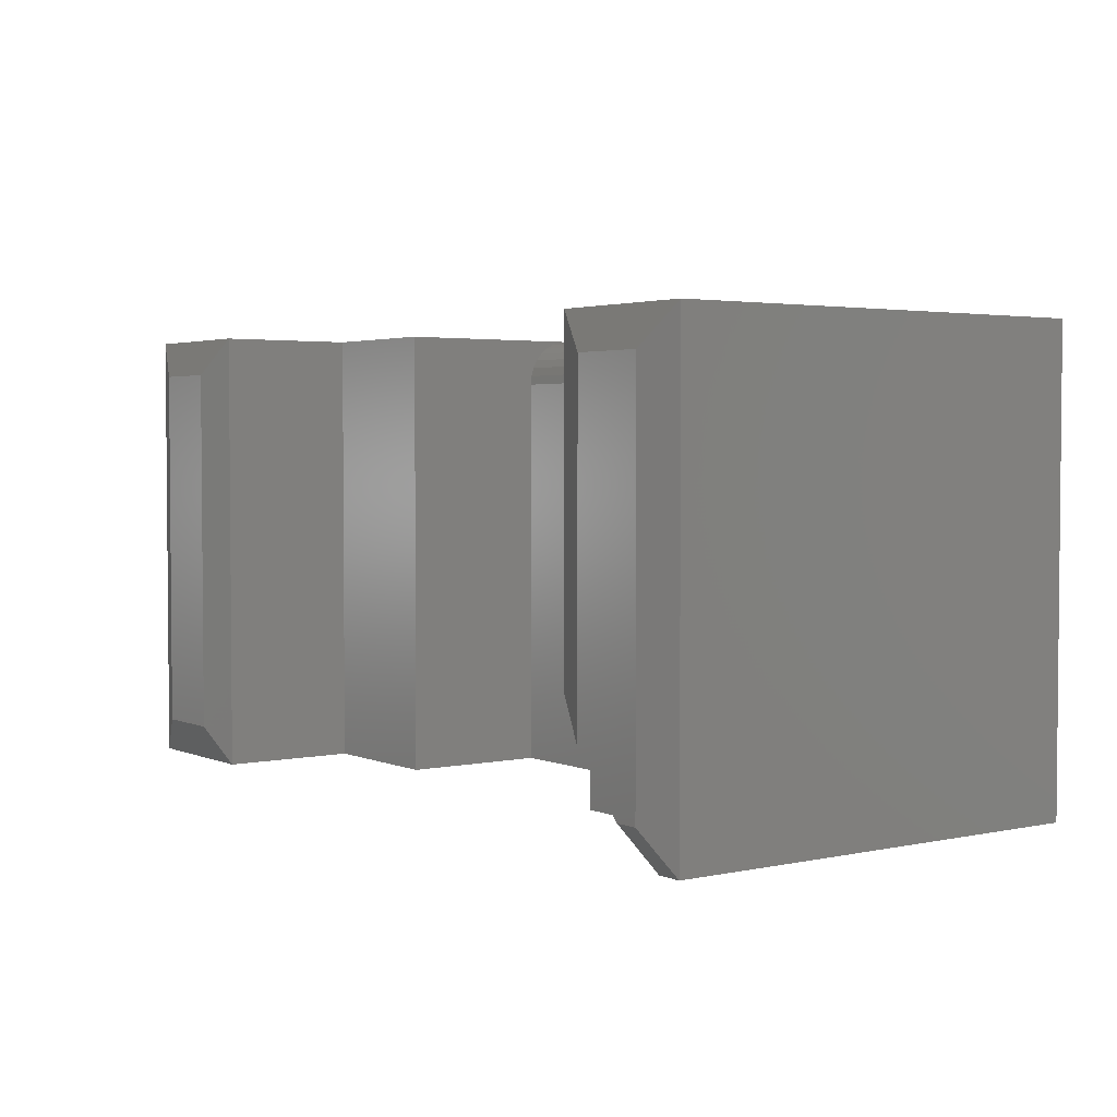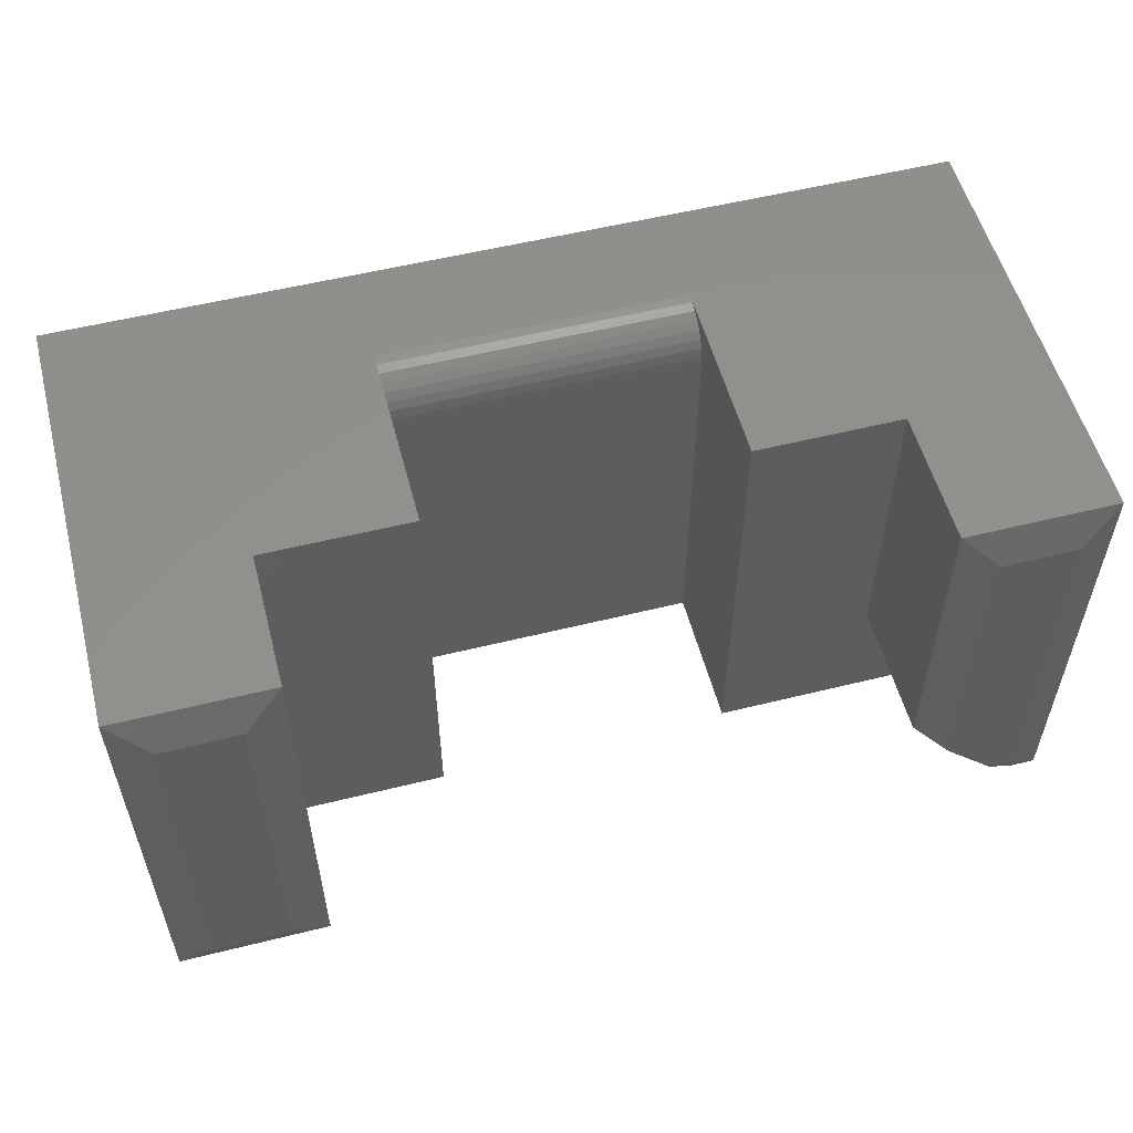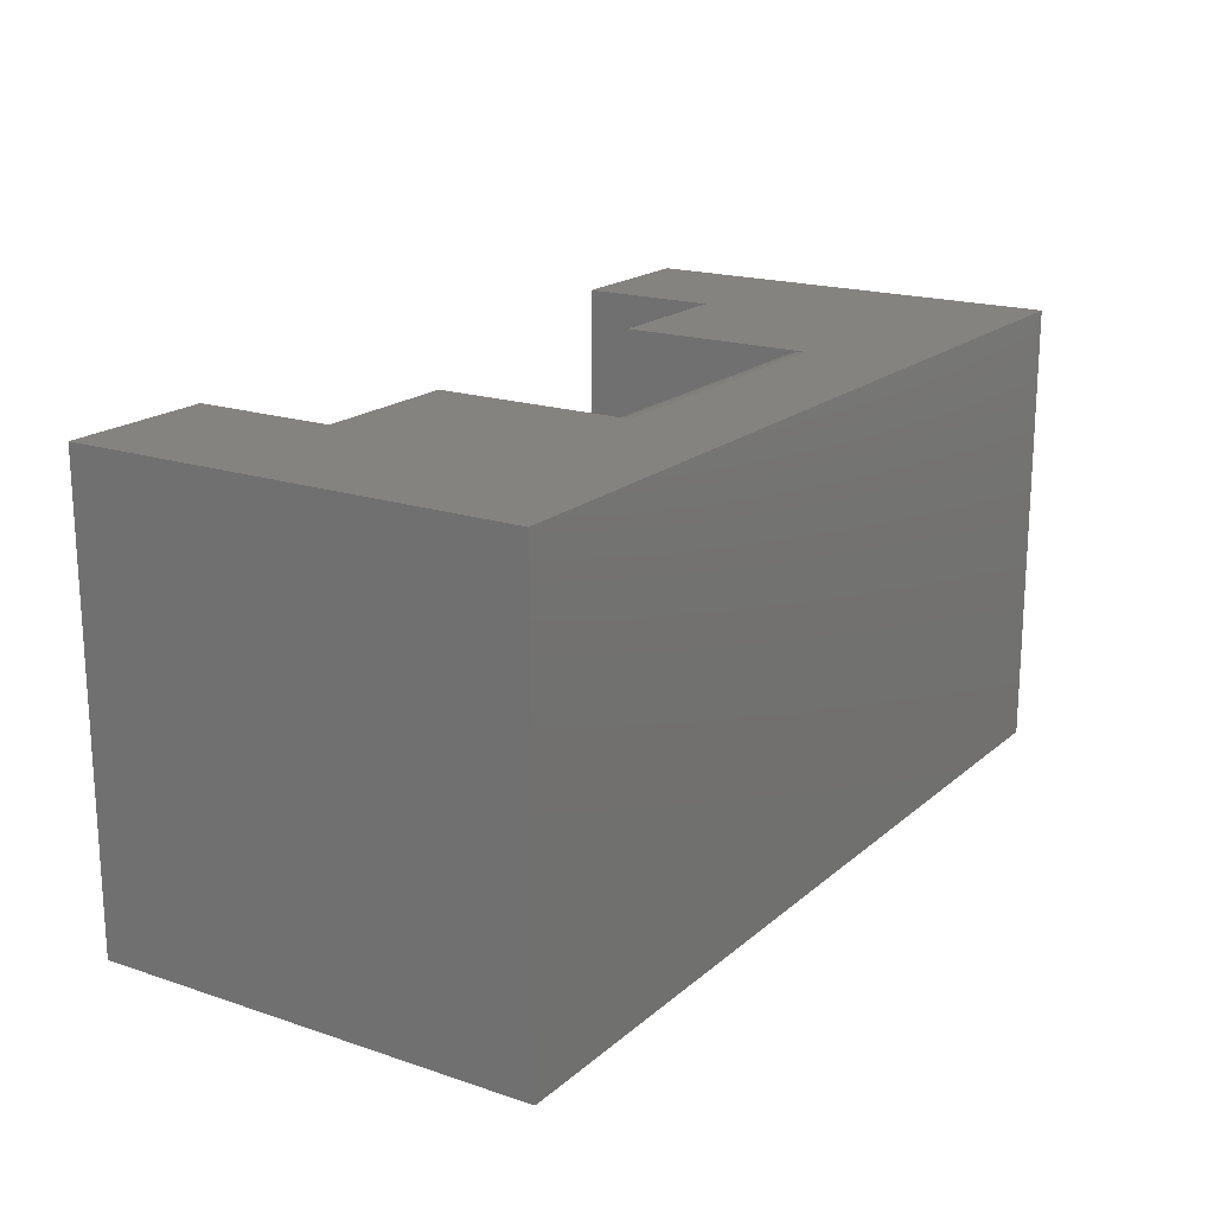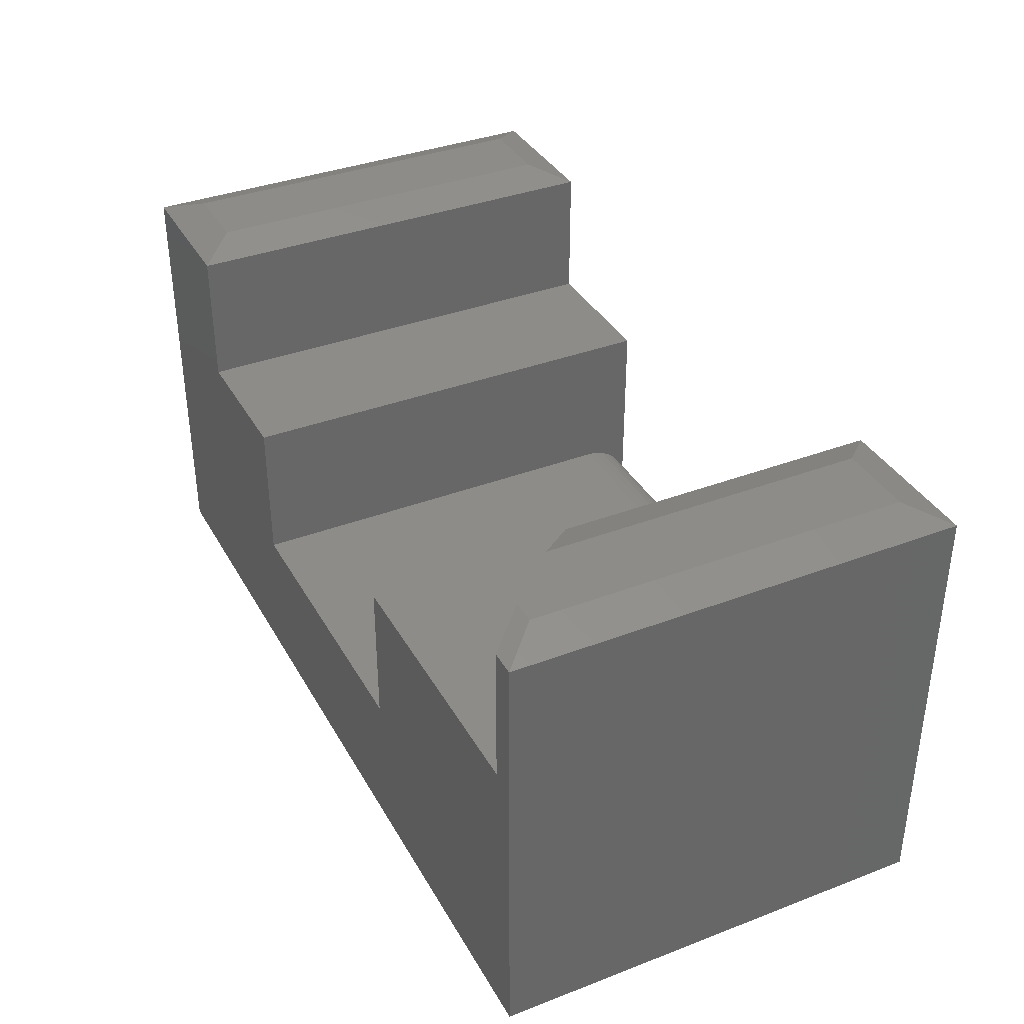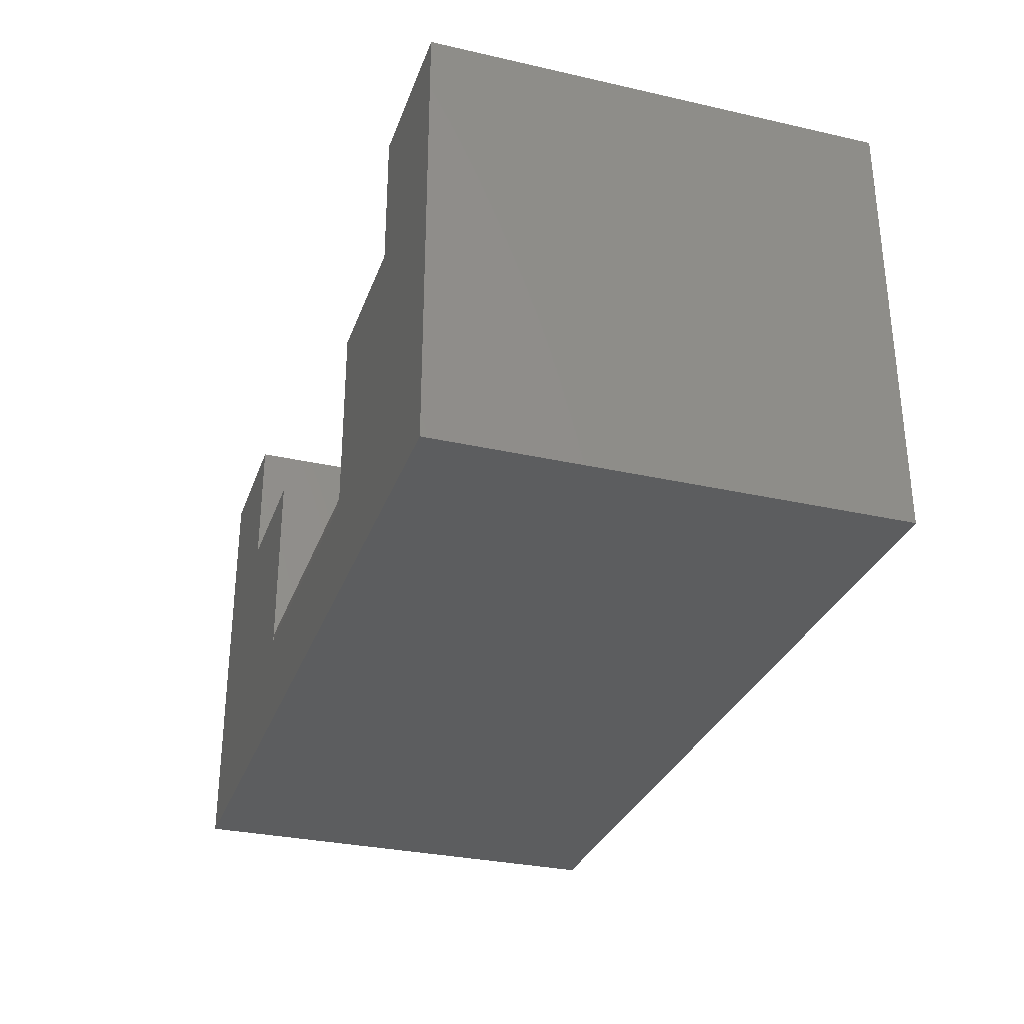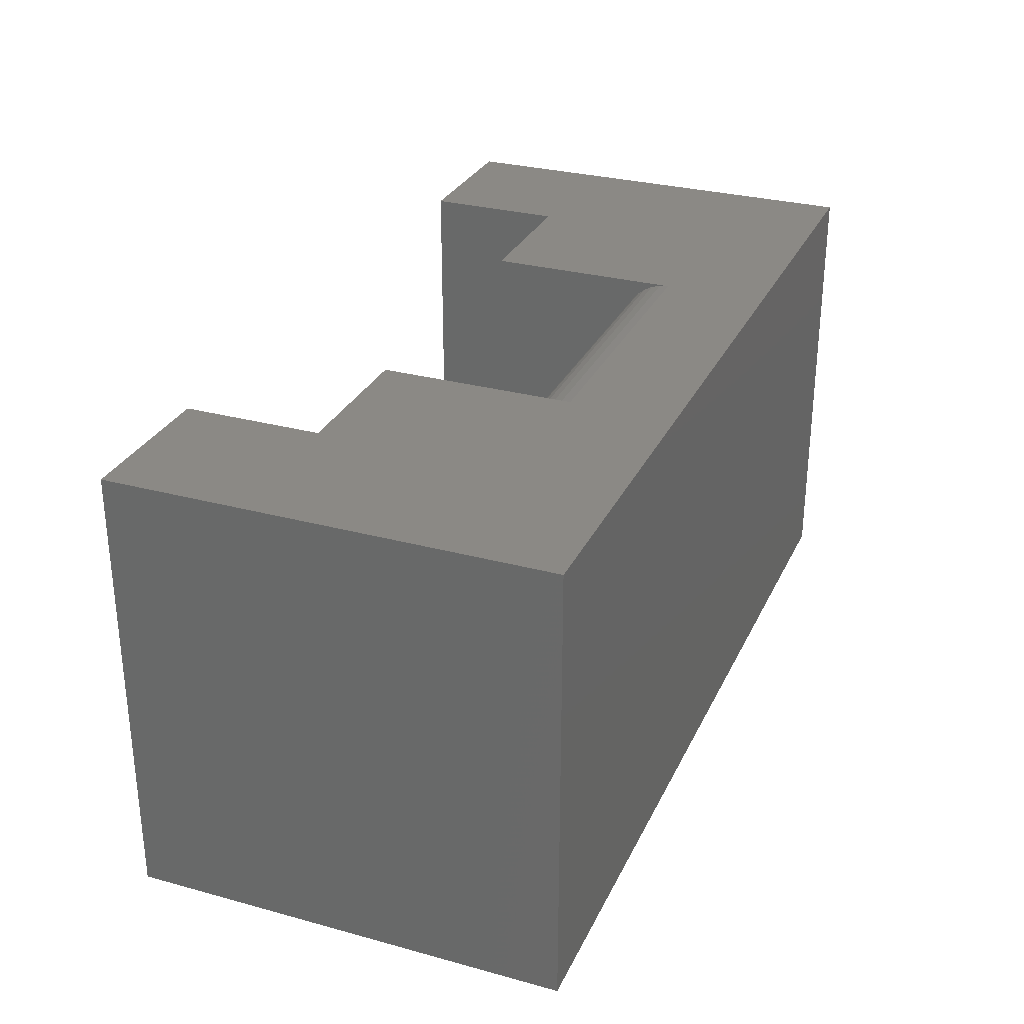
<metadata>
{"format":"stl","ext":"stl","renderer":"f3d","projection":"perspective","resolution":1024,"background":"white","views":[{"elev":3.0,"azim":54.0,"up":"+Y"},{"elev":54.9,"azim":-14.7,"up":"+Y"},{"elev":18.5,"azim":122.7,"up":"+Y"},{"elev":36.7,"azim":63.7,"up":"+Z"},{"elev":-30.8,"azim":-108.0,"up":"+Z"},{"elev":29.5,"azim":111.8,"up":"+Y"}]}
</metadata>
<code>
# stl→obj: 52 verts, 100 faces
v -0.2526 -0.75 0.4974
v -0.04169 -0.75 0.4974
v -0.2526 -0.5312 0.4974
v -0.2526 5.522e-17 0.4974
v -0.4974 2.805e-17 0.4974
v -0.4974 -0.75 0.4974
v -1.003 -2.805e-17 0.4974
v -1.247 -5.522e-17 0.4974
v -1.003 -0.75 0.4974
v -1.247 -0.75 0.4974
v -1.5 -8.327e-17 4.592e-17
v -1.5 -2.776e-17 0.7266
v -1.247 -5.522e-17 0.7266
v -1.003 -2.805e-17 0.1745
v -0.4974 2.805e-17 0.1745
v 0 8.327e-17 -4.592e-17
v 4.449e-17 1.388e-16 0.7266
v -0.2526 5.522e-17 0.7266
v -0.4974 -0.07812 0.2526
v -1.003 -0.07812 0.2526
v -0.4974 -0.75 0.2526
v -1.003 -0.75 0.2526
v -0.4974 -0.001501 0.1897
v -0.4974 -0.005947 0.2044
v -0.4974 -0.01317 0.2179
v -0.4974 -0.02288 0.2297
v -0.4974 -0.03472 0.2395
v -0.4974 -0.04823 0.2467
v -0.4974 -0.06288 0.2511
v -1.003 -0.06288 0.2511
v -1.003 -0.04823 0.2467
v -1.003 -0.03472 0.2395
v -1.003 -0.02288 0.2297
v -1.003 -0.01317 0.2179
v -1.003 -0.005947 0.2044
v -1.003 -0.001501 0.1897
v -1.5 -0.75 4.592e-17
v -1.5 -0.75 0.7266
v 1.11e-16 -0.75 -4.592e-17
v 1.555e-16 -0.75 0.7266
v -0.2526 -0.5312 0.7266
v -0.1901 -0.0625 0.75
v -0.1901 -0.5961 0.75
v -0.04169 -0.75 0.7266
v -0.102 -0.6875 0.75
v -0.0625 -0.6875 0.75
v -1.247 -0.75 0.7266
v -0.0625 -0.0625 0.75
v -1.438 -0.6875 0.75
v -1.438 -0.0625 0.75
v -1.31 -0.0625 0.75
v -1.31 -0.6875 0.75
f 1 2 3
f 4 5 3
f 3 5 6
f 3 6 1
f 7 8 9
f 9 8 10
f 11 12 13
f 11 13 8
f 11 8 7
f 11 7 14
f 11 14 15
f 11 15 16
f 17 16 18
f 18 16 4
f 16 15 4
f 4 15 5
f 19 20 21
f 21 20 22
f 5 15 23
f 5 23 24
f 5 24 25
f 5 25 26
f 5 26 27
f 5 27 28
f 5 28 29
f 5 29 19
f 5 19 21
f 5 21 6
f 7 9 22
f 7 22 20
f 7 20 30
f 7 30 31
f 7 31 32
f 7 32 33
f 7 33 34
f 7 34 35
f 7 35 36
f 7 36 14
f 11 37 12
f 12 37 38
f 16 17 39
f 39 17 40
f 15 14 23
f 23 14 36
f 23 36 24
f 24 36 35
f 24 35 25
f 25 35 34
f 25 34 26
f 26 34 33
f 26 33 27
f 27 33 32
f 27 32 28
f 28 32 31
f 28 31 29
f 29 31 30
f 29 30 19
f 19 30 20
f 18 41 42
f 42 41 43
f 44 40 45
f 45 40 46
f 39 40 44
f 39 44 2
f 39 2 1
f 39 1 6
f 39 6 21
f 39 21 22
f 39 22 37
f 37 22 9
f 37 9 10
f 37 10 47
f 37 47 38
f 18 4 41
f 41 4 3
f 48 42 46
f 46 42 43
f 46 43 45
f 11 16 37
f 37 16 39
f 43 41 45
f 45 41 44
f 41 3 44
f 44 3 2
f 38 49 12
f 12 49 50
f 12 50 13
f 13 50 51
f 13 51 47
f 47 51 52
f 38 47 49
f 49 47 52
f 13 47 8
f 8 47 10
f 51 50 52
f 52 50 49
f 40 17 46
f 46 17 48
f 18 42 17
f 17 42 48

</code>
